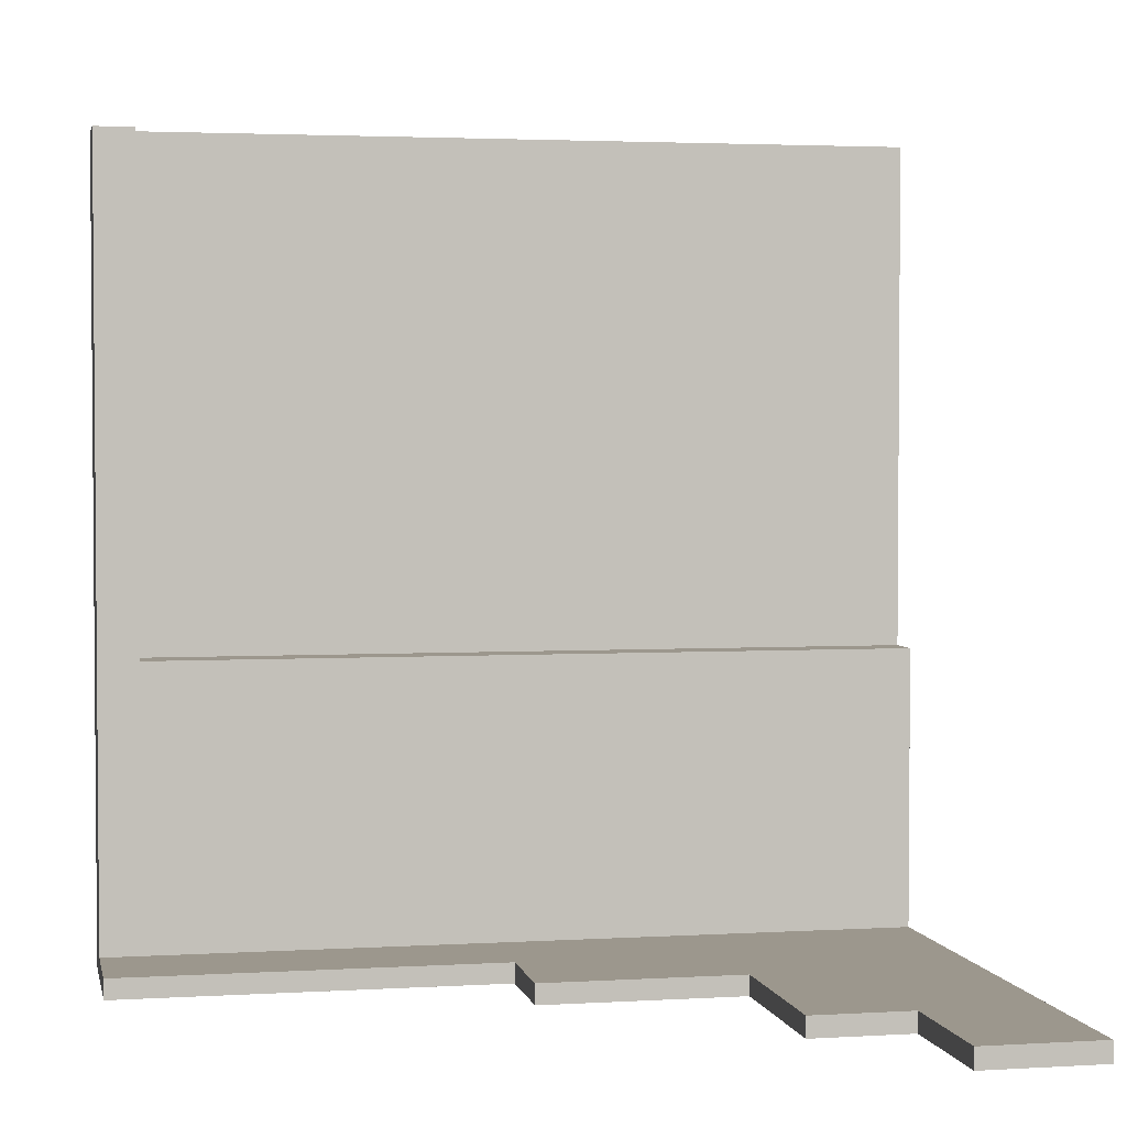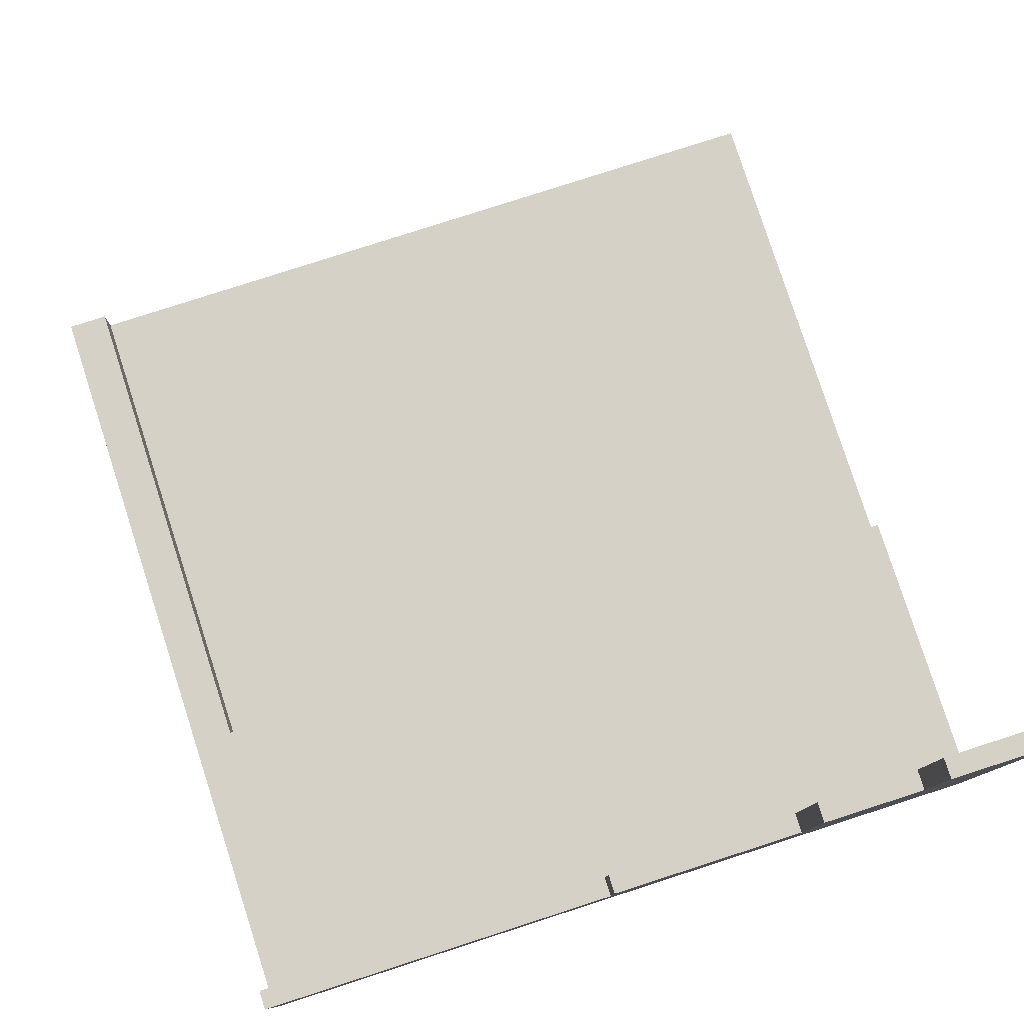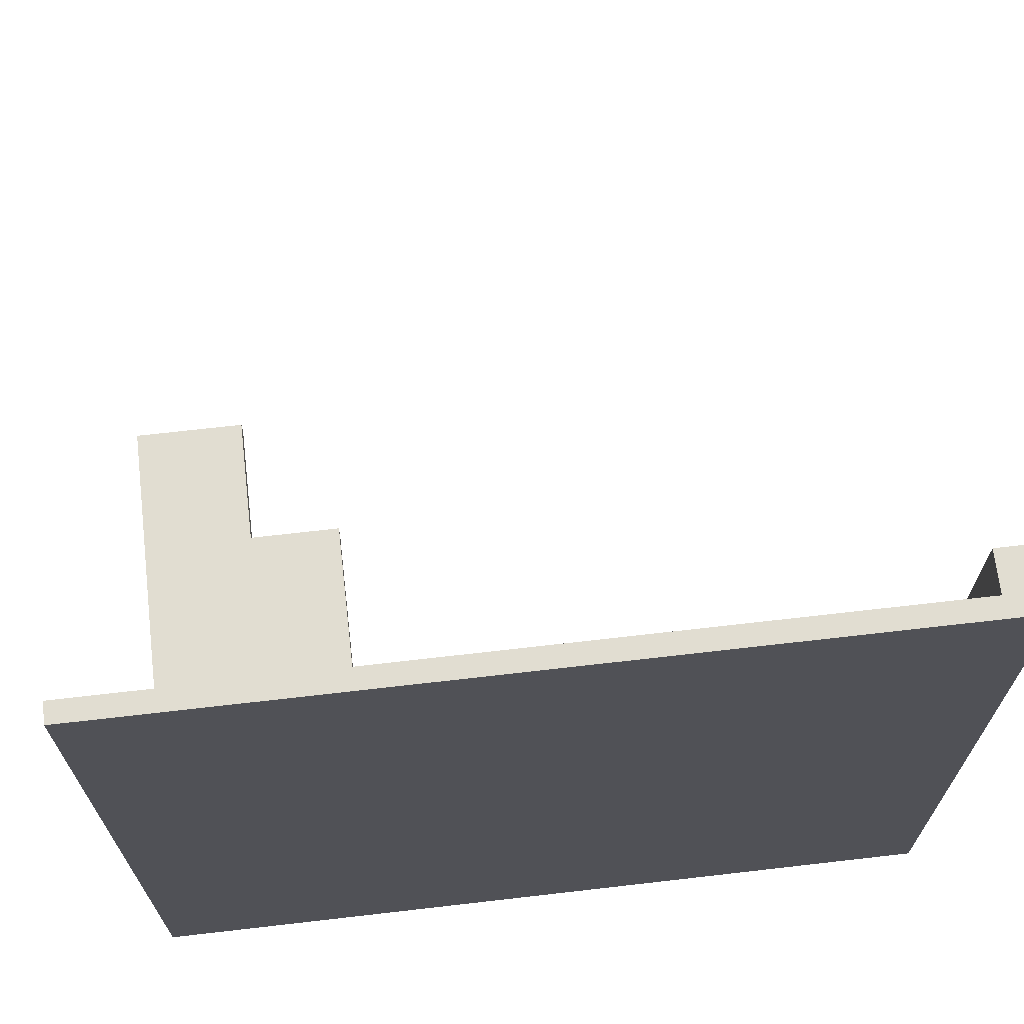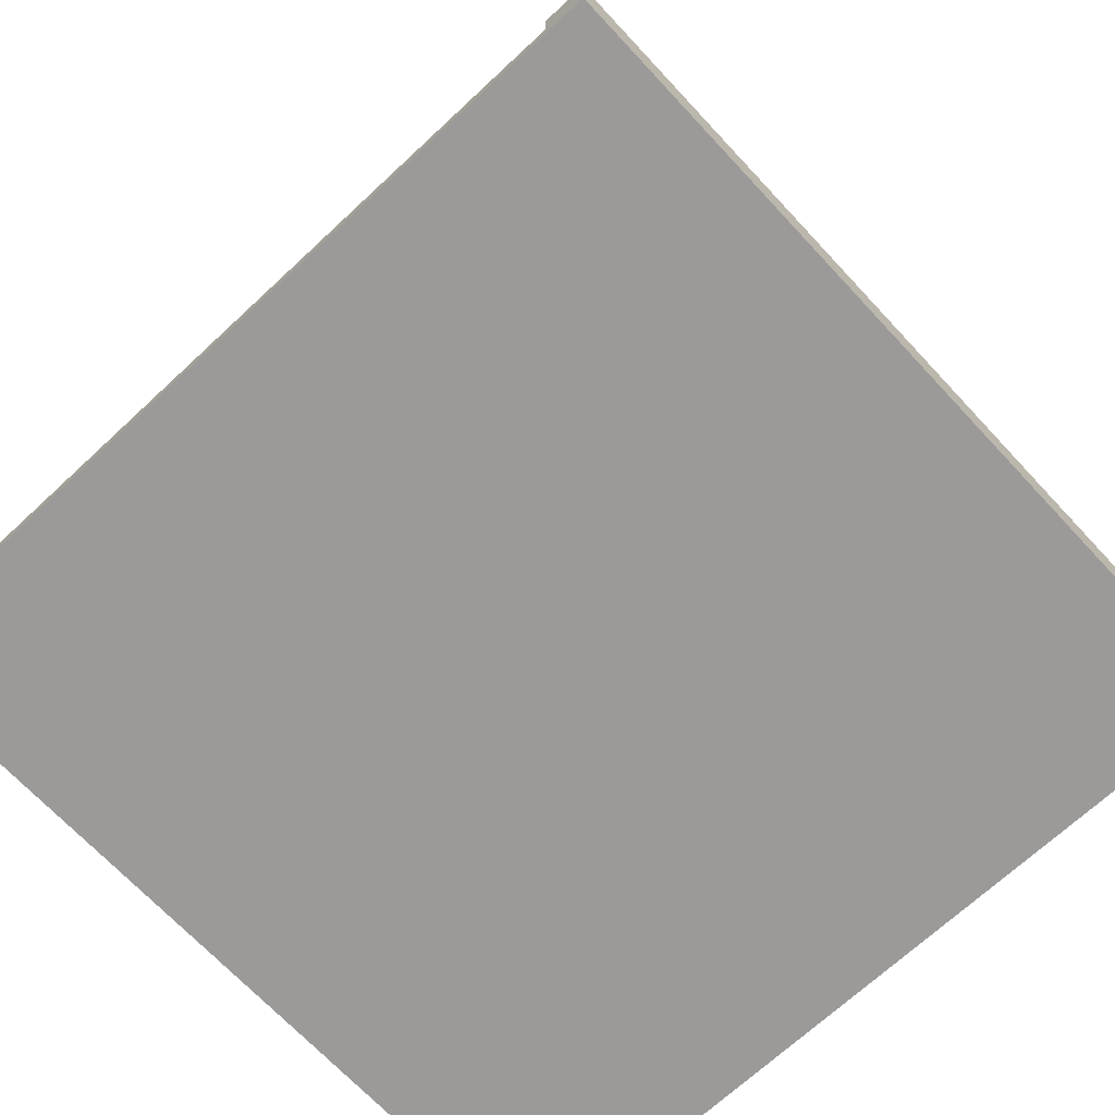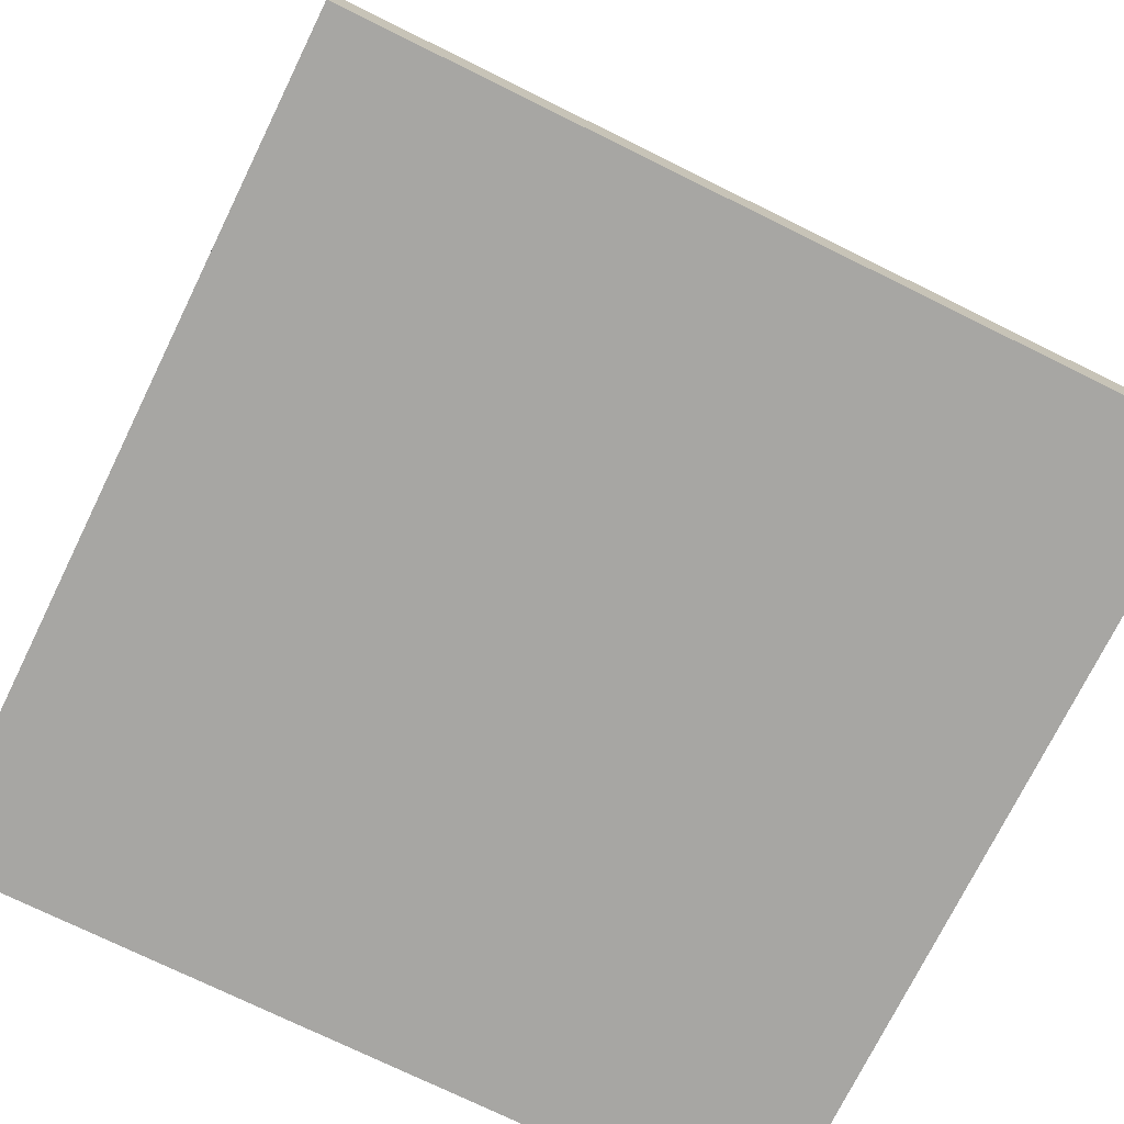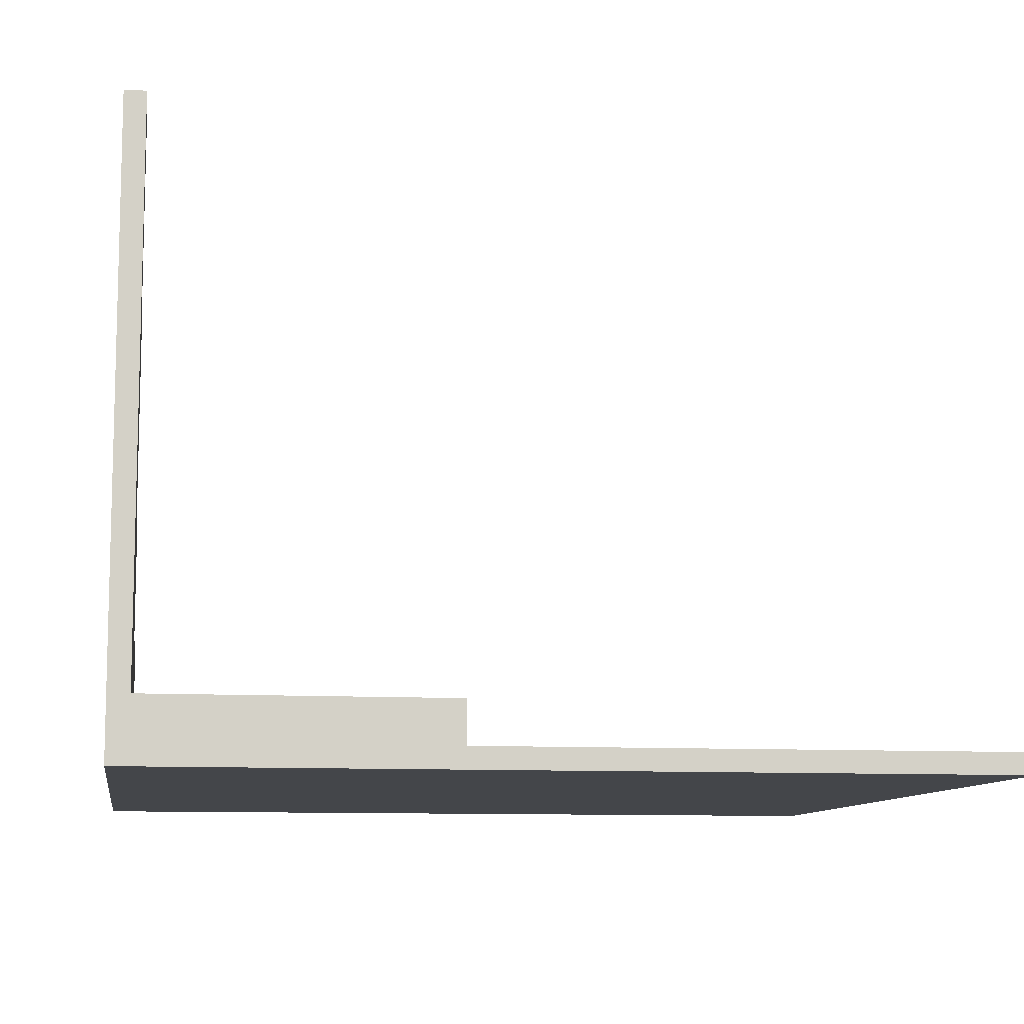
<metadata>
{"format":"obj","ext":"obj","renderer":"f3d","projection":"perspective","resolution":1024,"background":"white","views":[{"elev":2.9,"azim":168.4,"up":"+Z"},{"elev":79.5,"azim":162.1,"up":"+Y"},{"elev":68.7,"azim":-6.6,"up":"+Z"},{"elev":-69.4,"azim":43.0,"up":"+Y"},{"elev":-74.1,"azim":63.8,"up":"+Y"},{"elev":-9.8,"azim":-98.8,"up":"+Y"}]}
</metadata>
<code>
g 2
v -20 0 20
v -20 0 -5
v -20 0 -20
v -20 1 20
v -20 1 -5
v -20 3 -5
v -20 3 -19
v -20 3 -20
v -20 29 -19
v -20 29 -20
v 18 1 20
v 18 1 -5
v 18 3 20
v 18 3 -5
v -14 22 -19
v -14 22 -20
v -14 29 -19
v -14 29 -20
v -9 13 -19
v -9 13 -20
v -9 22 -19
v -9 22 -20
v 1 8 -19
v 1 8 -20
v 1 13 -19
v 1 13 -20
v 20 0 20
v 20 0 -20
v 20 3 20
v 20 3 -19
v 20 3 -20
v 20 8 -19
v 20 8 -20
v -20 0 20
v -20 1 20
v 18 0 20
v 18 1 20
v 18 3 20
v 20 0 20
v 20 3 20
v -20 1 -5
v -20 3 -5
v 18 1 -5
v 18 3 -5
v -20 3 -19
v -20 29 -19
v -14 22 -19
v -14 29 -19
v -9 13 -19
v -9 22 -19
v 1 8 -19
v 1 13 -19
v 20 3 -19
v 20 8 -19
v -20 0 -20
v -20 3 -20
v -20 29 -20
v -14 22 -20
v -14 29 -20
v -9 13 -20
v -9 22 -20
v 1 8 -20
v 1 13 -20
v 20 0 -20
v 20 3 -20
v 20 8 -20
v -20 0 20
v 18 0 20
v 20 0 20
v -20 0 -5
v 18 0 -5
v -20 0 -20
v 20 0 -20
v -20 1 20
v 18 1 20
v -20 1 -5
v 18 1 -5
v 18 3 20
v 20 3 20
v -20 3 -5
v 18 3 -5
v -20 3 -19
v 20 3 -19
v 1 8 -19
v 20 8 -19
v 1 8 -20
v 20 8 -20
v -9 13 -19
v 1 13 -19
v -9 13 -20
v 1 13 -20
v -14 22 -19
v -9 22 -19
v -14 22 -20
v -9 22 -20
v -20 29 -19
v -14 29 -19
v -20 29 -20
v -14 29 -20
f 4 2 1
f 5 3 2
f 5 2 4
f 6 3 5
f 7 3 6
f 8 3 7
f 9 8 7
f 10 8 9
f 13 12 11
f 14 12 13
f 15 16 17
f 17 16 18
f 19 20 21
f 21 20 22
f 23 24 25
f 25 24 26
f 27 28 29
f 29 28 30
f 30 28 31
f 30 31 32
f 32 31 33
f 36 35 34
f 37 35 36
f 39 37 36
f 39 38 37
f 40 38 39
f 43 42 41
f 44 42 43
f 47 46 45
f 48 46 47
f 49 47 45
f 50 47 49
f 51 49 45
f 52 49 51
f 53 51 45
f 54 51 53
f 56 57 58
f 58 57 59
f 56 58 60
f 60 58 61
f 56 60 62
f 62 60 63
f 55 56 64
f 56 62 65
f 64 56 65
f 65 62 66
f 70 68 67
f 71 69 68
f 71 68 70
f 72 71 70
f 73 69 71
f 73 71 72
f 74 75 76
f 76 75 77
f 78 79 81
f 80 81 82
f 81 79 83
f 82 81 83
f 84 85 86
f 86 85 87
f 88 89 90
f 90 89 91
f 92 93 94
f 94 93 95
f 96 97 98
f 98 97 99

</code>
